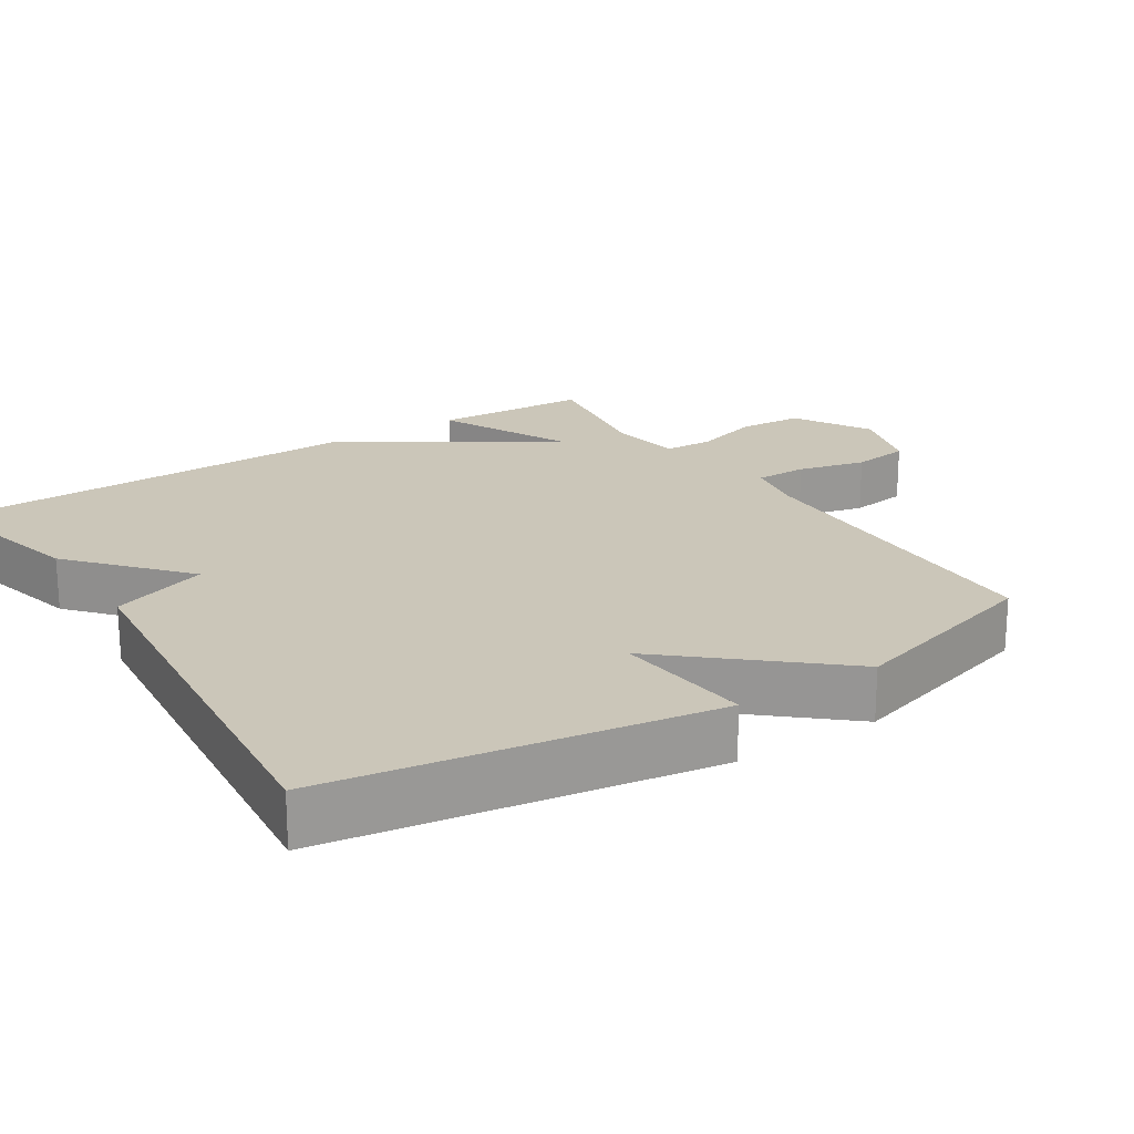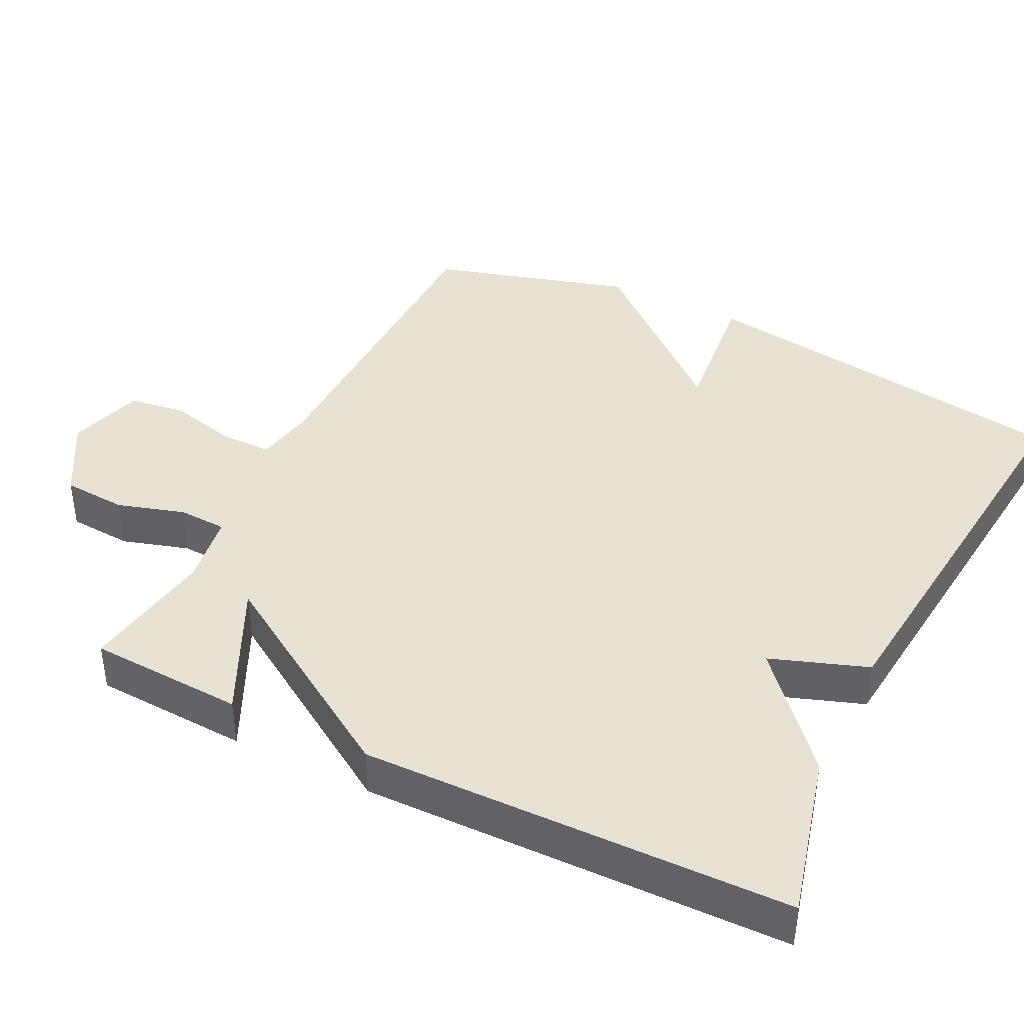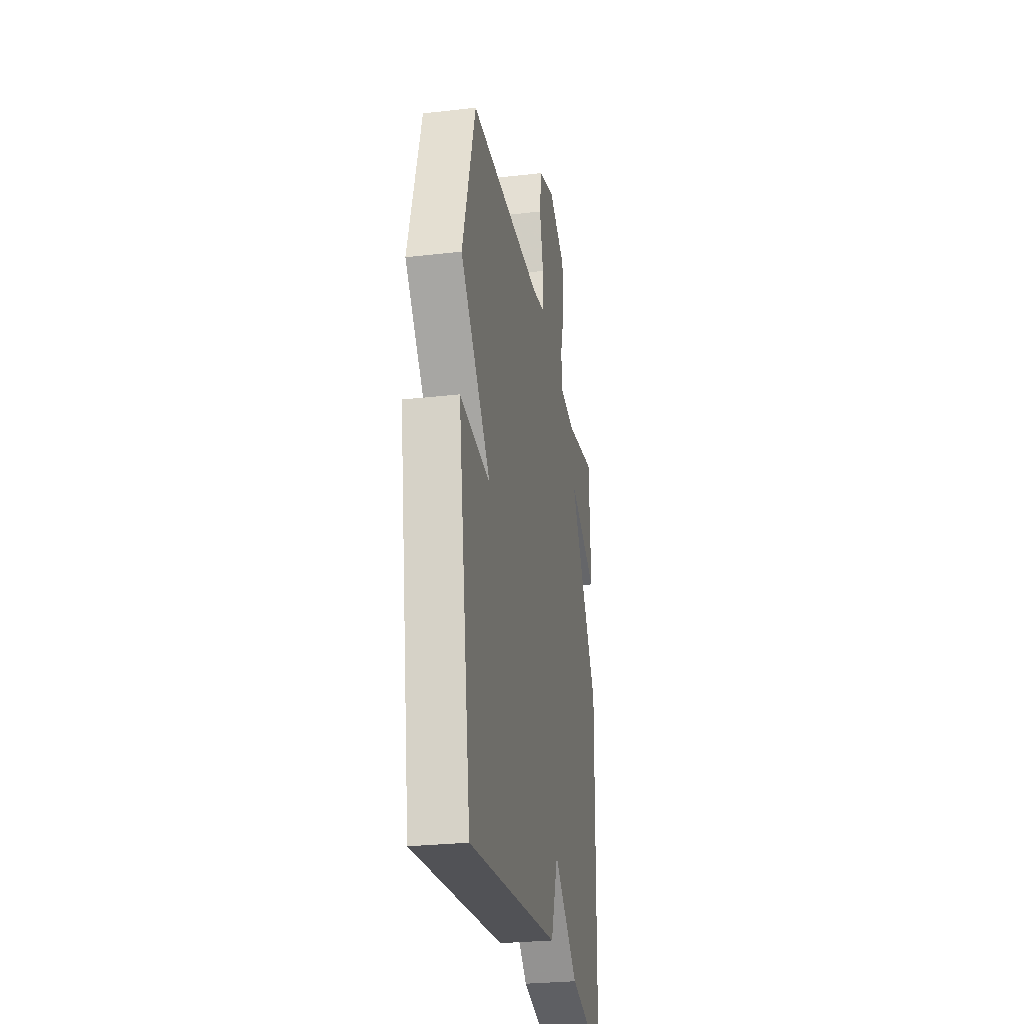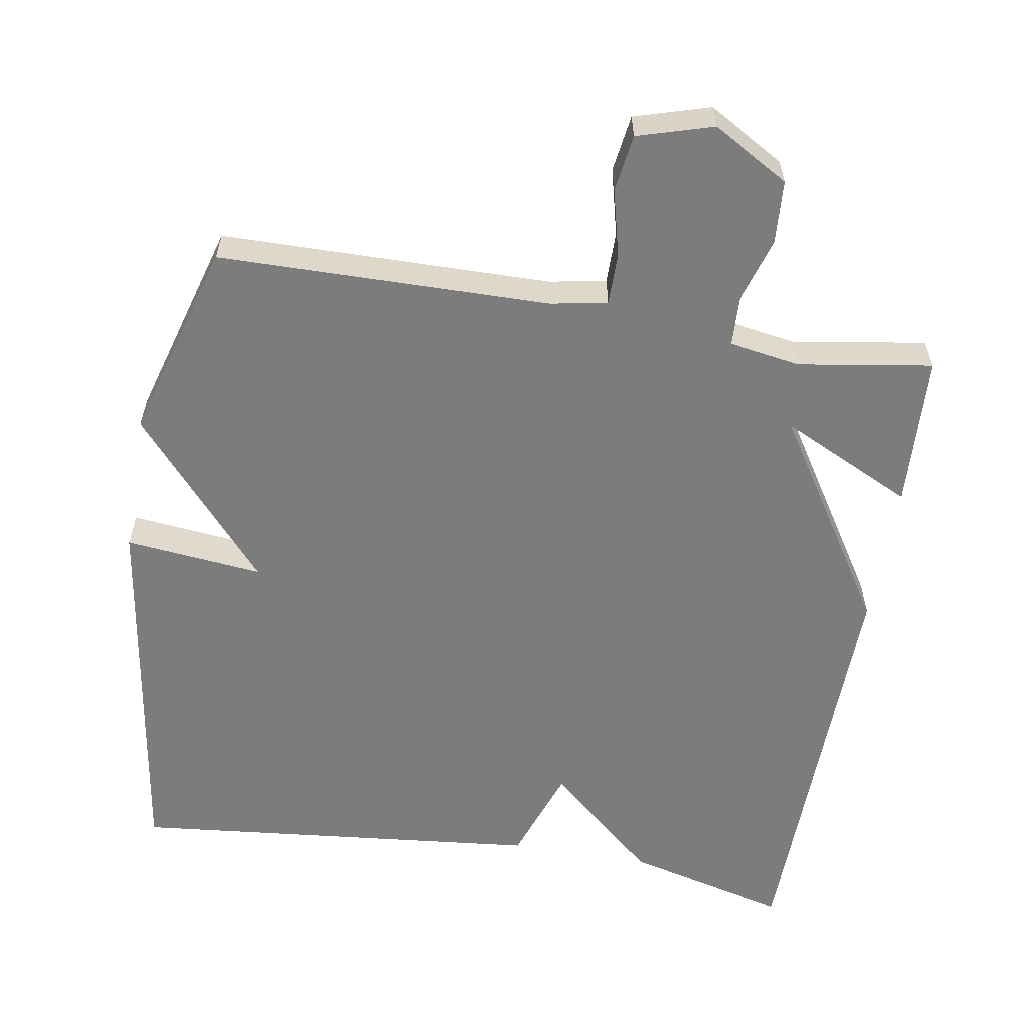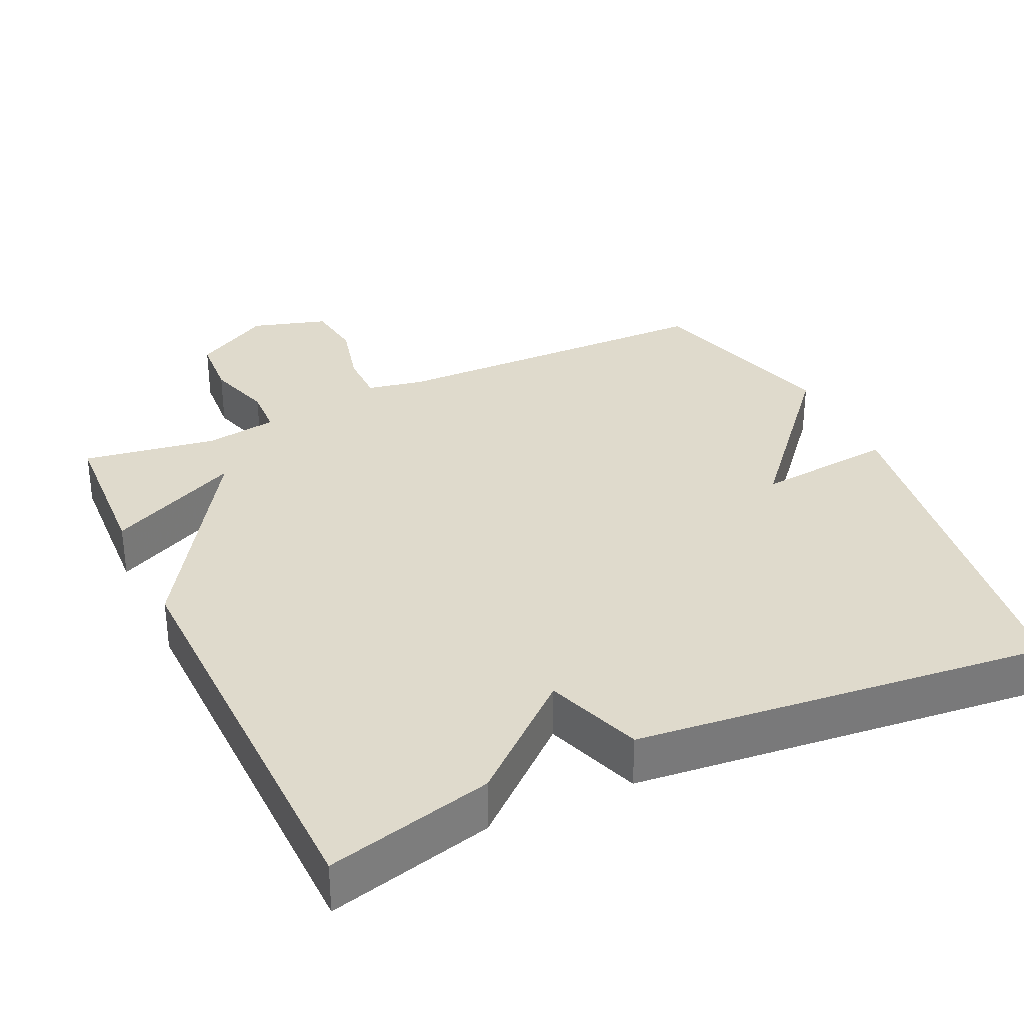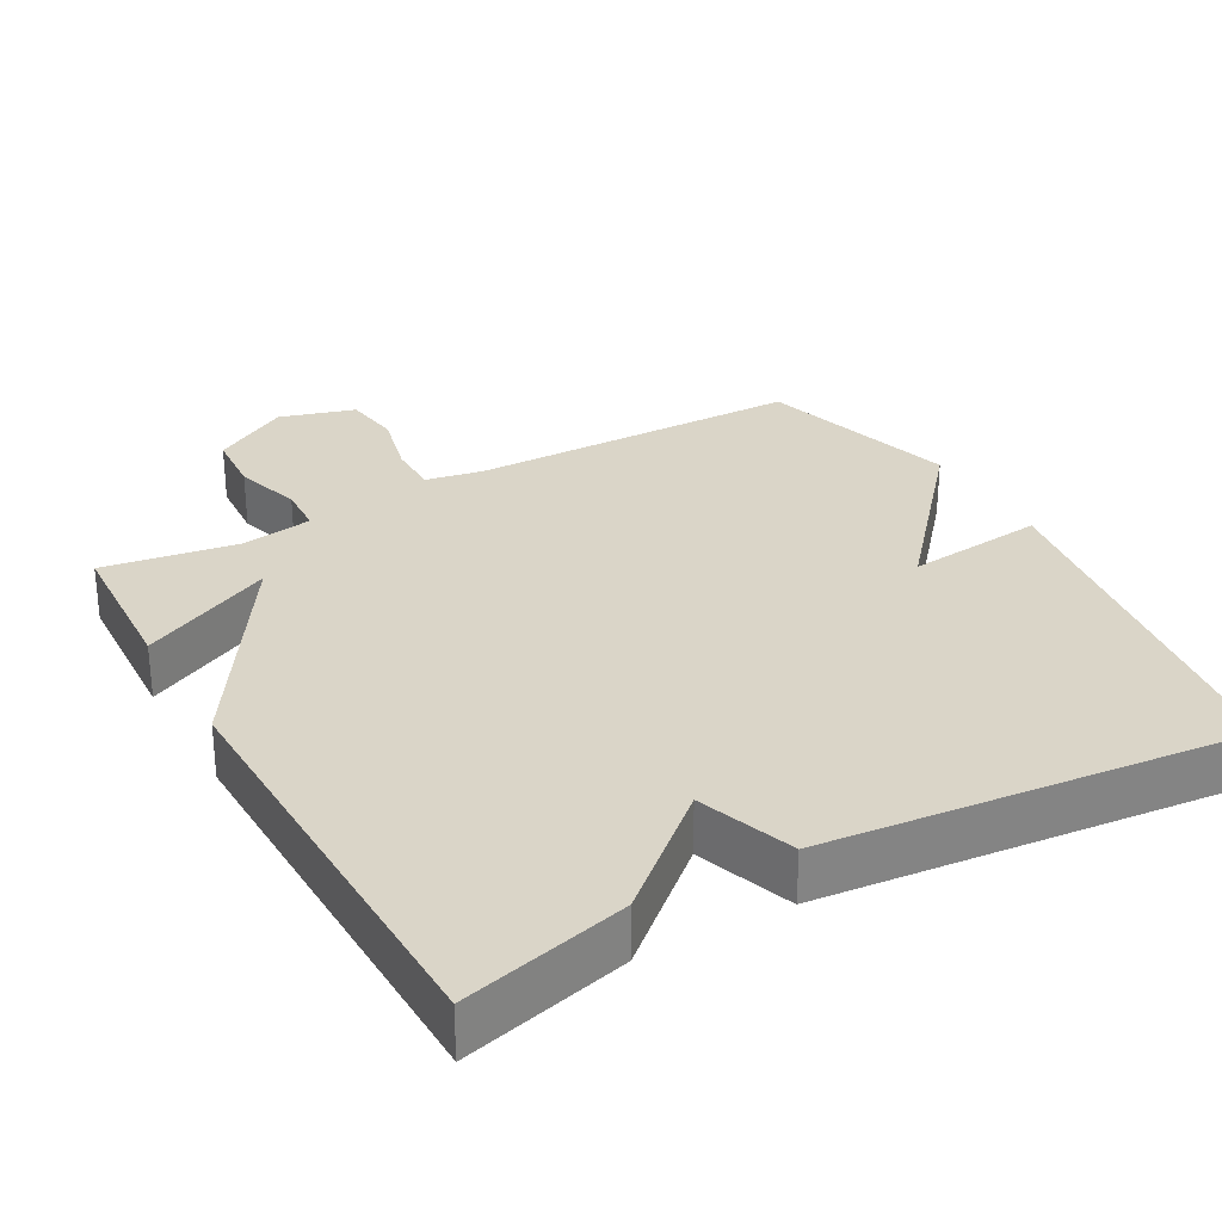
<metadata>
{"format":"obj","ext":"obj","renderer":"f3d","projection":"perspective","resolution":1024,"background":"white","views":[{"elev":20.9,"azim":-122.8,"up":"+Y"},{"elev":40.7,"azim":116.4,"up":"+Y"},{"elev":-27.1,"azim":-79.9,"up":"+Z"},{"elev":-58.8,"azim":-9.5,"up":"+Y"},{"elev":32.5,"azim":155.0,"up":"+Y"},{"elev":29.3,"azim":150.7,"up":"+Y"}]}
</metadata>
<code>
v 0.5 0.07 0.5
v 0.511 0.07 0.286
v 0.328 0.07 0.374
v 0.511 0.07 0.086
v 0.5 0.07 -0.5
v 0.273 0.07 -0.442
v 0.12 0.07 -0.309
v 0.073 0.07 -0.442
v -0.5 0.07 -0.5
v -0.58 0.07 0.025
v -0.39 0.07 0.005
v -0.58 0.07 0.225
v -0.5 0.07 0.5
v -0.042 0.07 0.506
v 0.037 0.07 0.521
v 0.037 0.07 0.592
v 0.014 0.07 0.685
v 0.025 0.07 0.764
v 0.129 0.07 0.795
v 0.235 0.07 0.734
v 0.241 0.07 0.646
v 0.213 0.07 0.554
v 0.216 0.07 0.487
v 0.315 0.07 0.471
v 0.5 0 0.5
v 0.511 0 0.286
v 0.328 0 0.374
v 0.511 0 0.086
v 0.5 0 -0.5
v 0.273 0 -0.442
v 0.12 0 -0.309
v 0.073 0 -0.442
v -0.5 0 -0.5
v -0.58 0 0.025
v -0.39 0 0.005
v -0.58 0 0.225
v -0.5 0 0.5
v -0.042 0 0.506
v 0.037 0 0.521
v 0.037 0 0.592
v 0.014 0 0.685
v 0.025 0 0.764
v 0.129 0 0.795
v 0.235 0 0.734
v 0.241 0 0.646
v 0.213 0 0.554
v 0.216 0 0.487
v 0.315 0 0.471
f 20 21 22
f 19 20 22
f 18 19 22
f 17 18 22
f 16 17 22
f 15 16 22 23
f 14 15 23
f 14 23 24
f 13 14 24
f 12 13 24
f 11 12 24
f 9 10 11
f 8 9 11
f 7 8 11
f 5 6 7
f 4 5 7
f 3 4 7
f 3 7 11 24
f 1 2 3 24
f 46 45 44
f 46 44 43
f 46 43 42
f 46 42 41
f 46 41 40
f 47 46 40 39
f 47 39 38
f 48 47 38
f 48 38 37
f 48 37 36
f 48 36 35
f 35 34 33
f 35 33 32
f 35 32 31
f 31 30 29
f 31 29 28
f 31 28 27
f 48 35 31 27
f 48 27 26 25
f 1 25 26 2
f 2 26 27 3
f 3 27 28 4
f 4 28 29 5
f 5 29 30 6
f 6 30 31 7
f 7 31 32 8
f 8 32 33 9
f 9 33 34 10
f 10 34 35 11
f 11 35 36 12
f 12 36 37 13
f 13 37 38 14
f 14 38 39 15
f 15 39 40 16
f 16 40 41 17
f 17 41 42 18
f 18 42 43 19
f 19 43 44 20
f 20 44 45 21
f 21 45 46 22
f 22 46 47 23
f 23 47 48 24
f 24 48 25 1

</code>
